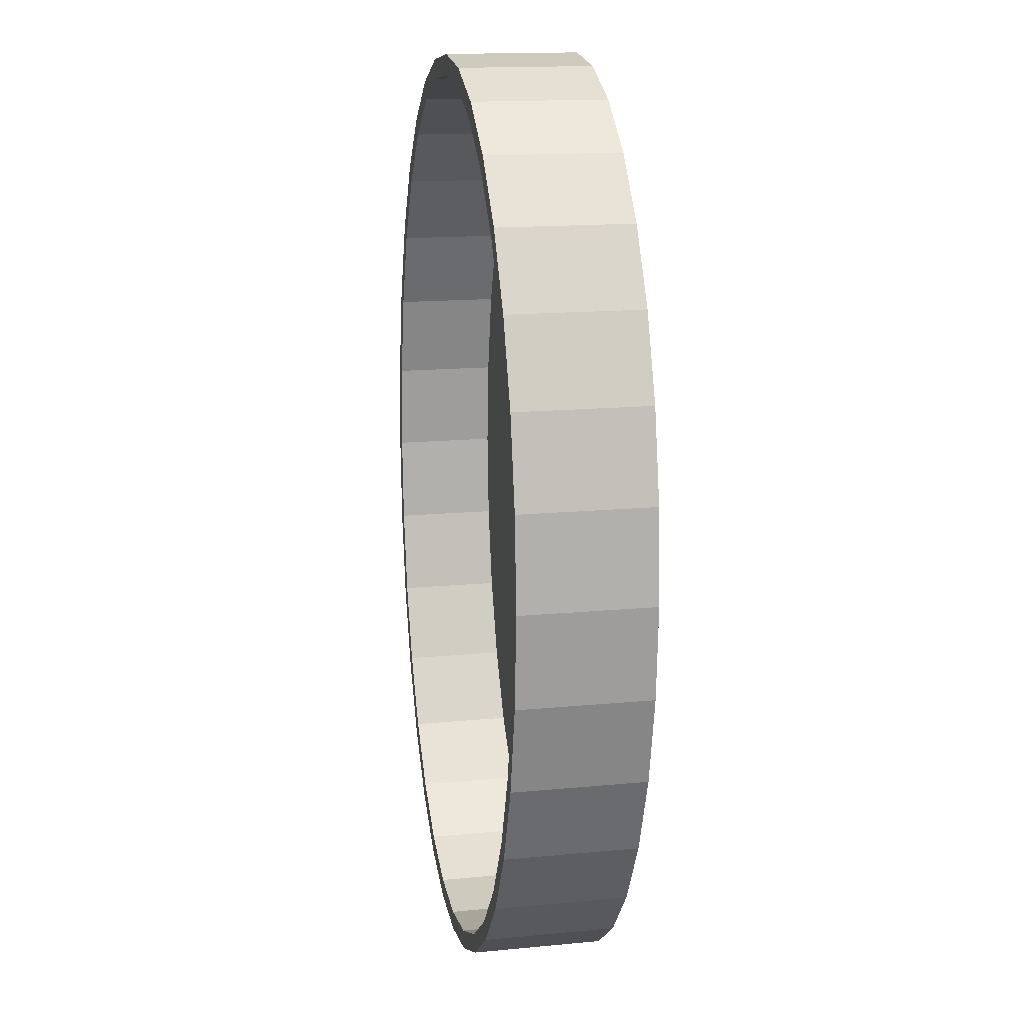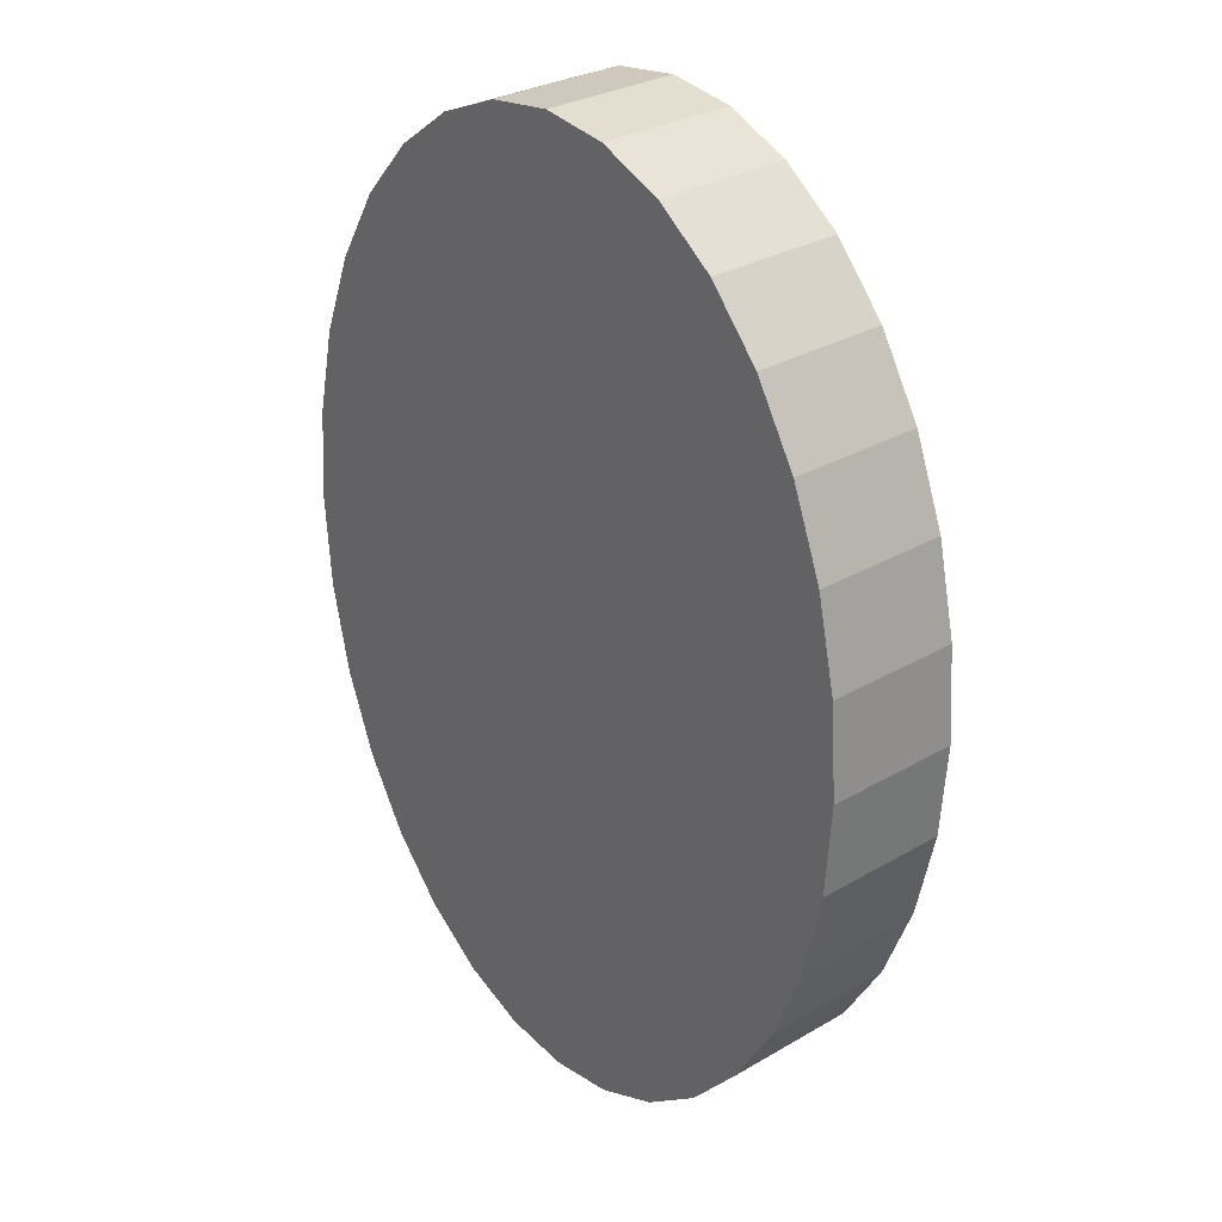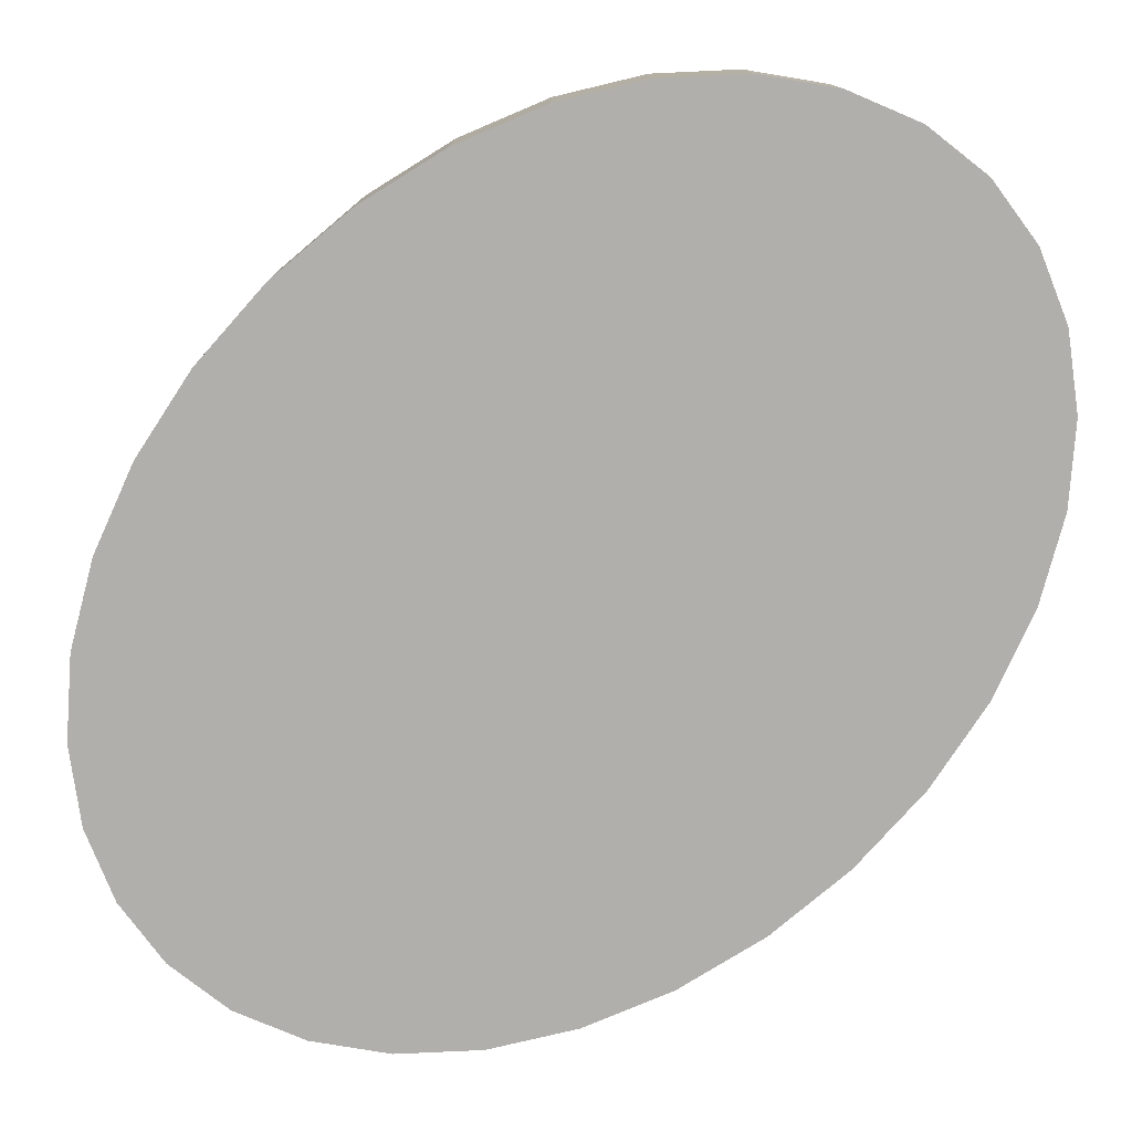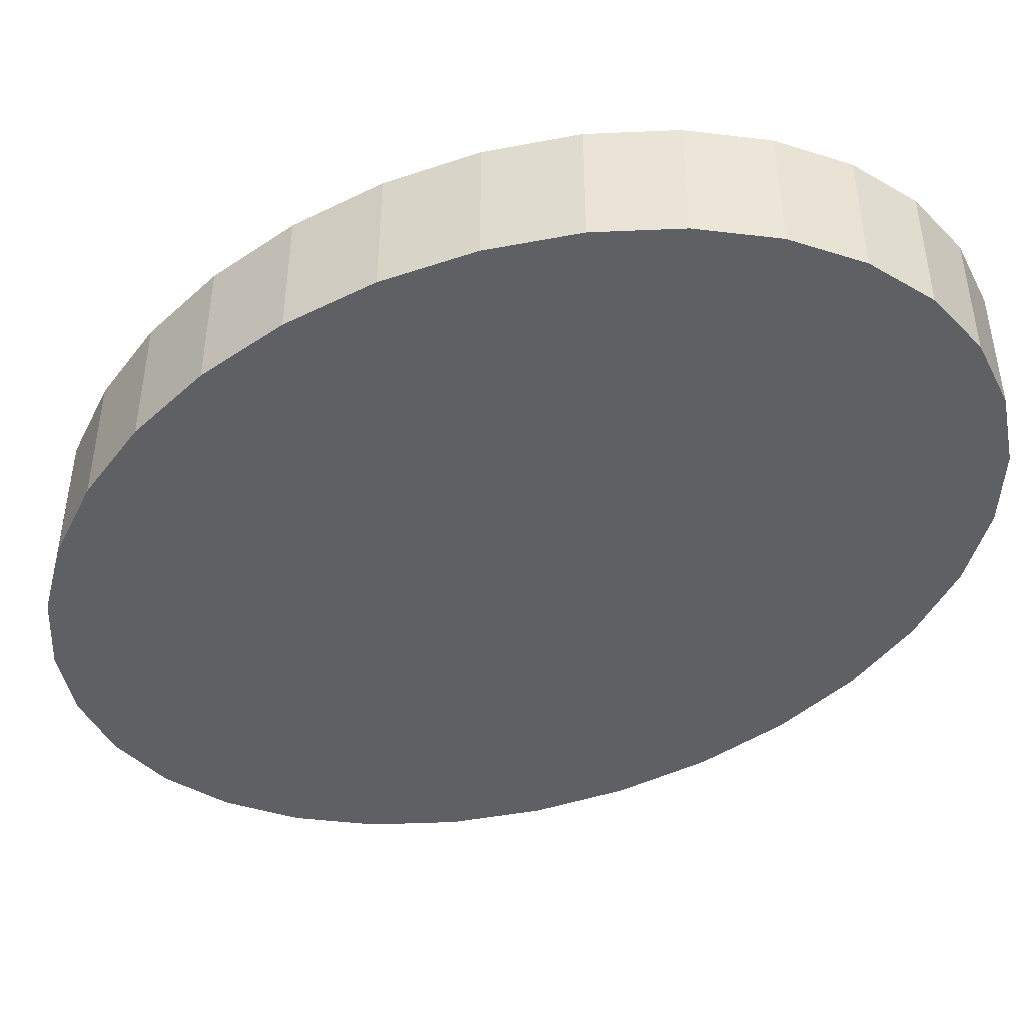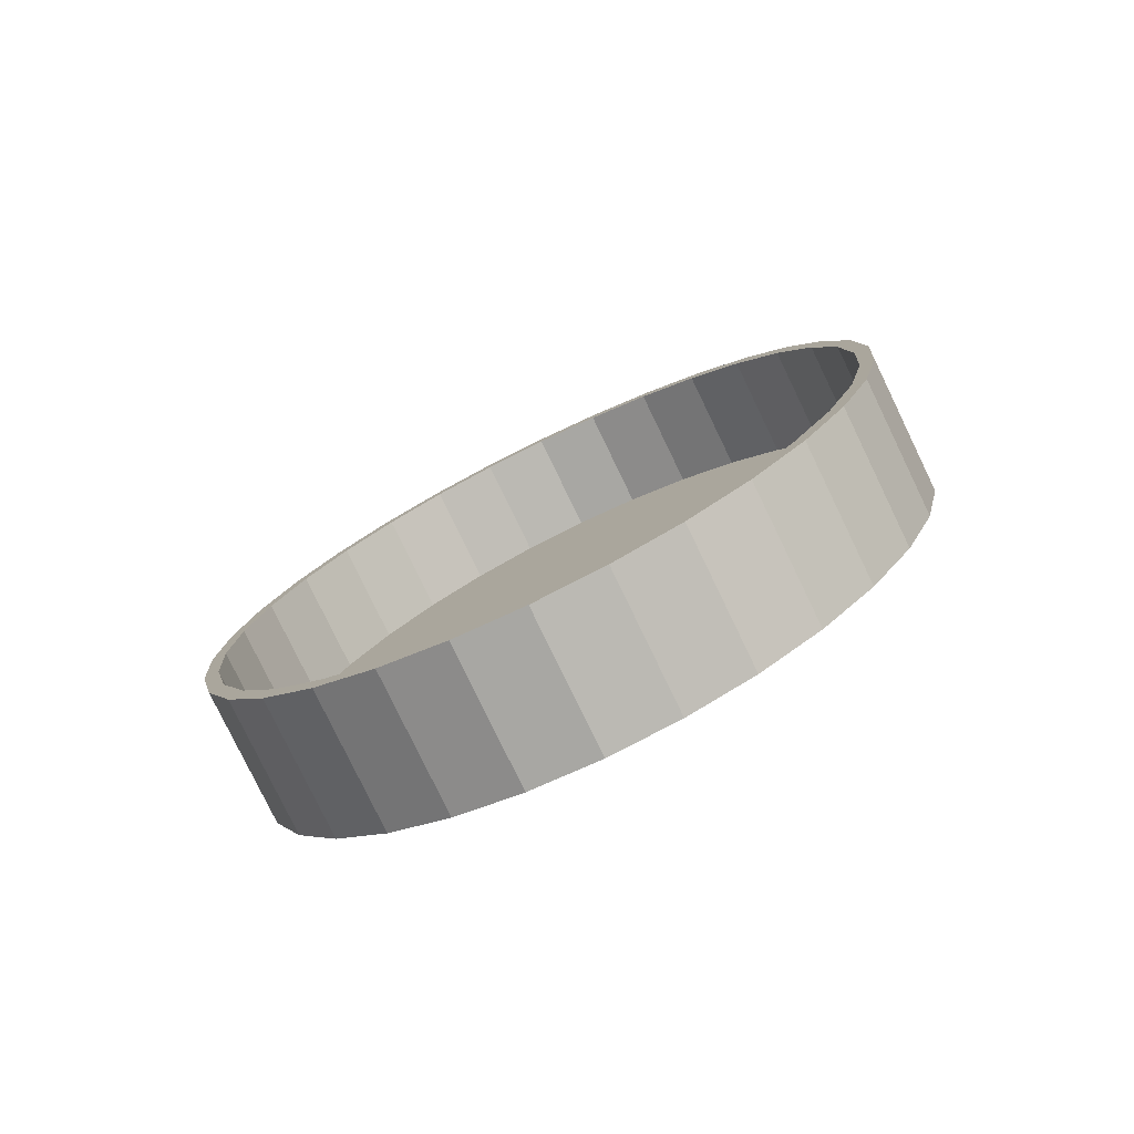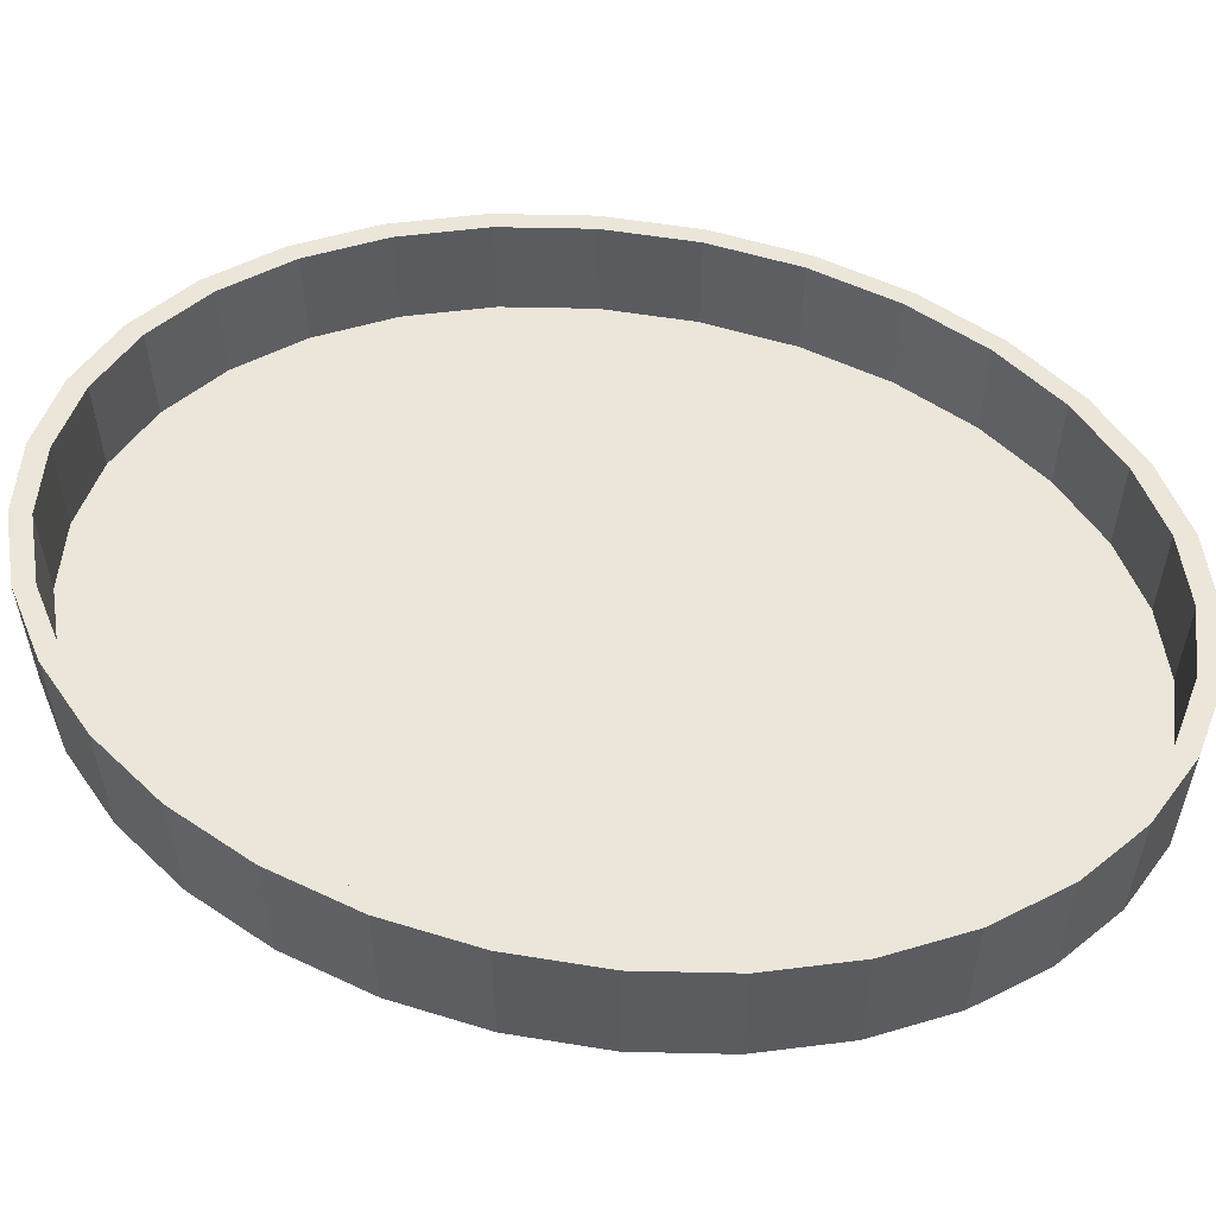
<metadata>
{"format":"obj","ext":"obj","renderer":"f3d","projection":"perspective","resolution":1024,"background":"white","views":[{"elev":15.4,"azim":-101.5,"up":"+Z"},{"elev":29.7,"azim":49.5,"up":"+Z"},{"elev":-78.1,"azim":-45.7,"up":"+Y"},{"elev":-45.0,"azim":-56.3,"up":"+Y"},{"elev":-79.4,"azim":-154.2,"up":"+Z"},{"elev":56.2,"azim":-76.2,"up":"+Y"}]}
</metadata>
<code>
o Cylinder
v 0 -0.01534 -0.4992
v -0 0.01534 -0.4784
v 0.07099 -0.01534 -0.4896
v 0.06802 0.01534 -0.4692
v 0.1392 -0.01534 -0.4612
v 0.1334 0.01534 -0.442
v 0.2021 -0.01534 -0.4151
v 0.1937 0.01534 -0.3978
v 0.2573 -0.01534 -0.353
v 0.2465 0.01534 -0.3383
v 0.3025 -0.01534 -0.2774
v 0.2899 0.01534 -0.2658
v 0.3362 -0.01534 -0.191
v 0.3221 0.01534 -0.1831
v 0.3569 -0.01534 -0.0974
v 0.342 0.01534 -0.09333
v 0.3639 -0.01534 -0
v 0.3487 0.01534 -0
v 0.3569 -0.01534 0.0974
v 0.342 0.01534 0.09333
v 0.3362 -0.01534 0.191
v 0.3221 0.01534 0.1831
v 0.3025 -0.01534 0.2774
v 0.2899 0.01534 0.2658
v 0.2573 -0.01534 0.353
v 0.2465 0.01534 0.3383
v 0.2021 -0.01534 0.4151
v 0.1937 0.01534 0.3978
v 0.1392 -0.01534 0.4612
v 0.1334 0.01534 0.442
v 0.07099 -0.01534 0.4896
v 0.06802 0.01534 0.4692
v -0 -0.01534 0.4992
v -0 0.01534 0.4784
v -0.07099 -0.01534 0.4896
v -0.06802 0.01534 0.4692
v -0.1392 -0.01534 0.4612
v -0.1334 0.01534 0.442
v -0.2021 -0.01534 0.4151
v -0.1937 0.01534 0.3978
v -0.2573 -0.01534 0.353
v -0.2465 0.01534 0.3383
v -0.3025 -0.01534 0.2774
v -0.2899 0.01534 0.2658
v -0.3362 -0.01534 0.191
v -0.3221 0.01534 0.1831
v -0.3569 -0.01534 0.0974
v -0.342 0.01534 0.09333
v -0.3639 -0.01534 -0
v -0.3487 0.01534 -0
v -0.3569 -0.01534 -0.0974
v -0.342 0.01534 -0.09333
v -0.3362 -0.01534 -0.1911
v -0.3221 0.01534 -0.1831
v -0.3025 -0.01534 -0.2774
v -0.2899 0.01534 -0.2658
v -0.2573 -0.01534 -0.353
v -0.2465 0.01534 -0.3383
v -0.2021 -0.01534 -0.4151
v -0.1937 0.01534 -0.3978
v -0.1392 -0.01534 -0.4612
v -0.1334 0.01534 -0.442
v -0.07099 -0.01534 -0.4896
v -0.06802 0.01534 -0.4692
v 0.07099 0.01534 -0.4896
v 0 0.01534 -0.4992
v 0.1392 0.01534 -0.4612
v 0.2021 0.01534 -0.4151
v 0.2573 0.01534 -0.353
v 0.3025 0.01534 -0.2774
v 0.3362 0.01534 -0.191
v 0.3569 0.01534 -0.0974
v 0.3639 0.01534 -0
v 0.3569 0.01534 0.0974
v 0.3362 0.01534 0.191
v 0.3025 0.01534 0.2774
v 0.2573 0.01534 0.353
v 0.2021 0.01534 0.4151
v 0.1392 0.01534 0.4612
v 0.07099 0.01534 0.4896
v -0 0.01534 0.4992
v -0.07099 0.01534 0.4896
v -0.1392 0.01534 0.4612
v -0.2021 0.01534 0.4151
v -0.2573 0.01534 0.353
v -0.3025 0.01534 0.2774
v -0.3362 0.01534 0.191
v -0.3569 0.01534 0.0974
v -0.3639 0.01534 -0
v -0.3569 0.01534 -0.0974
v -0.3362 0.01534 -0.1911
v -0.3025 0.01534 -0.2774
v -0.2573 0.01534 -0.353
v -0.2021 0.01534 -0.4151
v -0.1392 0.01534 -0.4612
v -0.07099 0.01534 -0.4896
v 0.07099 0.1245 -0.4896
v 0 0.1245 -0.4992
v 0.1392 0.1245 -0.4612
v 0.2021 0.1245 -0.4151
v 0.2573 0.1245 -0.353
v 0.3025 0.1245 -0.2774
v 0.3362 0.1245 -0.191
v 0.3569 0.1245 -0.0974
v 0.3639 0.1245 -0
v 0.3569 0.1245 0.0974
v 0.3362 0.1245 0.191
v 0.3025 0.1245 0.2774
v 0.2573 0.1245 0.353
v 0.2021 0.1245 0.4151
v 0.1392 0.1245 0.4612
v 0.07099 0.1245 0.4896
v -0 0.1245 0.4992
v -0.07099 0.1245 0.4896
v -0.1392 0.1245 0.4612
v -0.2021 0.1245 0.4151
v -0.2573 0.1245 0.353
v -0.3025 0.1245 0.2774
v -0.3362 0.1245 0.191
v -0.3569 0.1245 0.0974
v -0.3639 0.1245 -0
v -0.3569 0.1245 -0.0974
v -0.3362 0.1245 -0.1911
v -0.3025 0.1245 -0.2774
v -0.2573 0.1245 -0.353
v -0.2021 0.1245 -0.4151
v -0.1392 0.1245 -0.4612
v -0.07099 0.1245 -0.4896
v 0.06802 0.1245 -0.4692
v -0 0.1245 -0.4784
v 0.1334 0.1245 -0.442
v 0.1937 0.1245 -0.3978
v 0.2465 0.1245 -0.3383
v 0.2899 0.1245 -0.2658
v 0.3221 0.1245 -0.1831
v 0.342 0.1245 -0.09333
v 0.3487 0.1245 -0
v 0.342 0.1245 0.09333
v 0.3221 0.1245 0.1831
v 0.2899 0.1245 0.2658
v 0.2465 0.1245 0.3383
v 0.1937 0.1245 0.3978
v 0.1334 0.1245 0.442
v 0.06802 0.1245 0.4692
v -0 0.1245 0.4784
v -0.06802 0.1245 0.4692
v -0.1334 0.1245 0.442
v -0.1937 0.1245 0.3978
v -0.2465 0.1245 0.3383
v -0.2899 0.1245 0.2658
v -0.3221 0.1245 0.1831
v -0.342 0.1245 0.09333
v -0.3487 0.1245 -0
v -0.342 0.1245 -0.09333
v -0.3221 0.1245 -0.1831
v -0.2899 0.1245 -0.2658
v -0.2465 0.1245 -0.3383
v -0.1937 0.1245 -0.3978
v -0.1334 0.1245 -0.442
v -0.06802 0.1245 -0.4692
f 1 66 65 3
f 3 65 67 5
f 5 67 68 7
f 7 68 69 9
f 9 69 70 11
f 11 70 71 13
f 13 71 72 15
f 15 72 73 17
f 17 73 74 19
f 19 74 75 21
f 21 75 76 23
f 23 76 77 25
f 25 77 78 27
f 27 78 79 29
f 29 79 80 31
f 31 80 81 33
f 33 81 82 35
f 35 82 83 37
f 37 83 84 39
f 39 84 85 41
f 41 85 86 43
f 43 86 87 45
f 45 87 88 47
f 47 88 89 49
f 49 89 90 51
f 51 90 91 53
f 53 91 92 55
f 55 92 93 57
f 57 93 94 59
f 59 94 95 61
f 4 2 64 62 60 58 56 54 52 50 48 46 44 42 40 38 36 34 32 30 28 26 24 22 20 18 16 14 12 10 8 6
f 61 95 96 63
f 63 96 66 1
f 1 3 5 7 9 11 13 15 17 19 21 23 25 27 29 31 33 35 37 39 41 43 45 47 49 51 53 55 57 59 61 63
f 42 44 150 149
f 69 68 100 101
f 95 94 126 127
f 40 42 149 148
f 86 85 117 118
f 38 40 148 147
f 77 76 108 109
f 36 38 147 146
f 68 67 99 100
f 94 93 125 126
f 34 36 146 145
f 85 84 116 117
f 32 34 145 144
f 76 75 107 108
f 30 32 144 143
f 67 65 97 99
f 93 92 124 125
f 28 30 143 142
f 84 83 115 116
f 26 28 142 141
f 75 74 106 107
f 24 26 141 140
f 92 91 123 124
f 22 24 140 139
f 65 66 98 97
f 83 82 114 115
f 20 22 139 138
f 74 73 105 106
f 18 20 138 137
f 91 90 122 123
f 16 18 137 136
f 82 81 113 114
f 130 129 97 98
f 129 131 99 97
f 131 132 100 99
f 132 133 101 100
f 133 134 102 101
f 134 135 103 102
f 135 136 104 103
f 136 137 105 104
f 137 138 106 105
f 138 139 107 106
f 139 140 108 107
f 140 141 109 108
f 141 142 110 109
f 142 143 111 110
f 143 144 112 111
f 144 145 113 112
f 145 146 114 113
f 146 147 115 114
f 147 148 116 115
f 148 149 117 116
f 149 150 118 117
f 150 151 119 118
f 151 152 120 119
f 152 153 121 120
f 153 154 122 121
f 154 155 123 122
f 155 156 124 123
f 156 157 125 124
f 157 158 126 125
f 158 159 127 126
f 159 160 128 127
f 160 130 98 128
f 78 77 109 110
f 44 46 151 150
f 87 86 118 119
f 46 48 152 151
f 96 95 127 128
f 70 69 101 102
f 48 50 153 152
f 79 78 110 111
f 50 52 154 153
f 88 87 119 120
f 52 54 155 154
f 66 96 128 98
f 71 70 102 103
f 54 56 156 155
f 2 4 129 130
f 80 79 111 112
f 56 58 157 156
f 4 6 131 129
f 89 88 120 121
f 58 60 158 157
f 6 8 132 131
f 72 71 103 104
f 60 62 159 158
f 8 10 133 132
f 81 80 112 113
f 62 64 160 159
f 10 12 134 133
f 90 89 121 122
f 64 2 130 160
f 12 14 135 134
f 73 72 104 105
f 14 16 136 135

</code>
